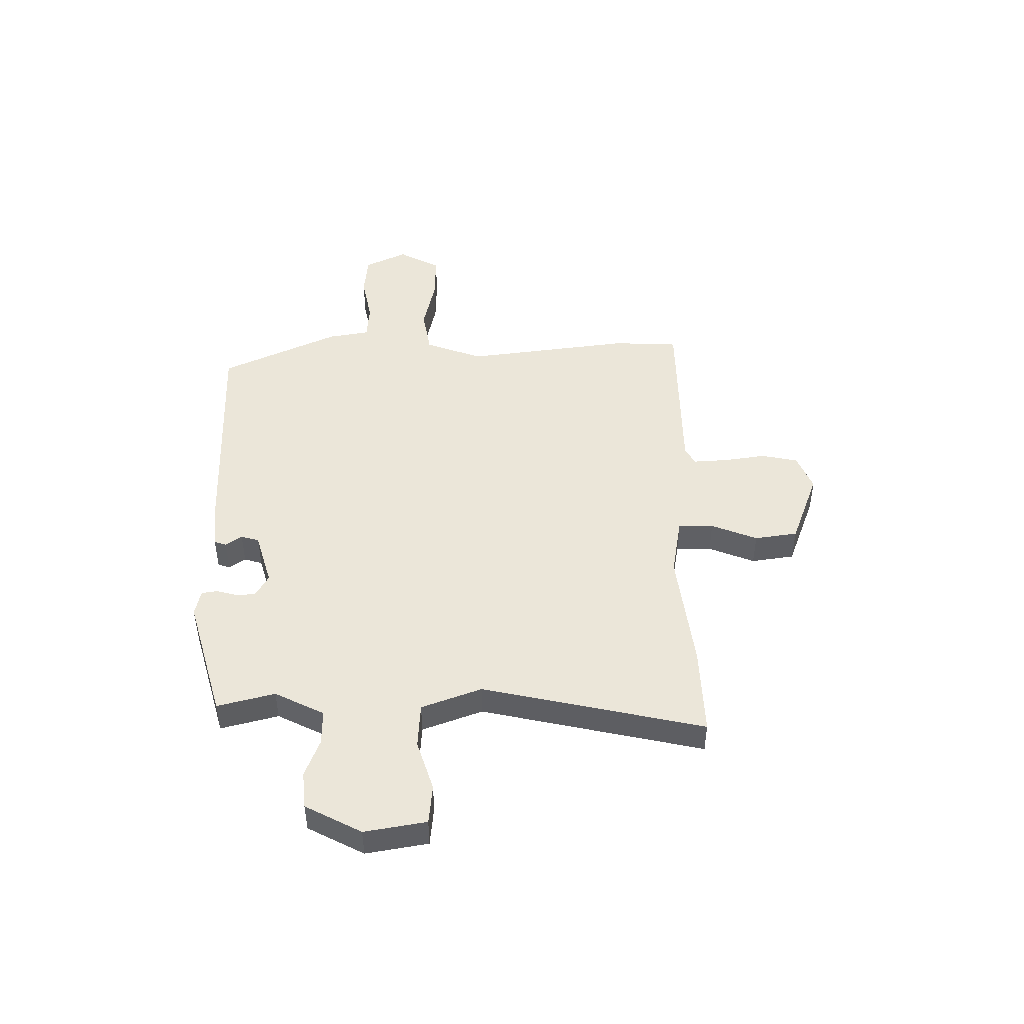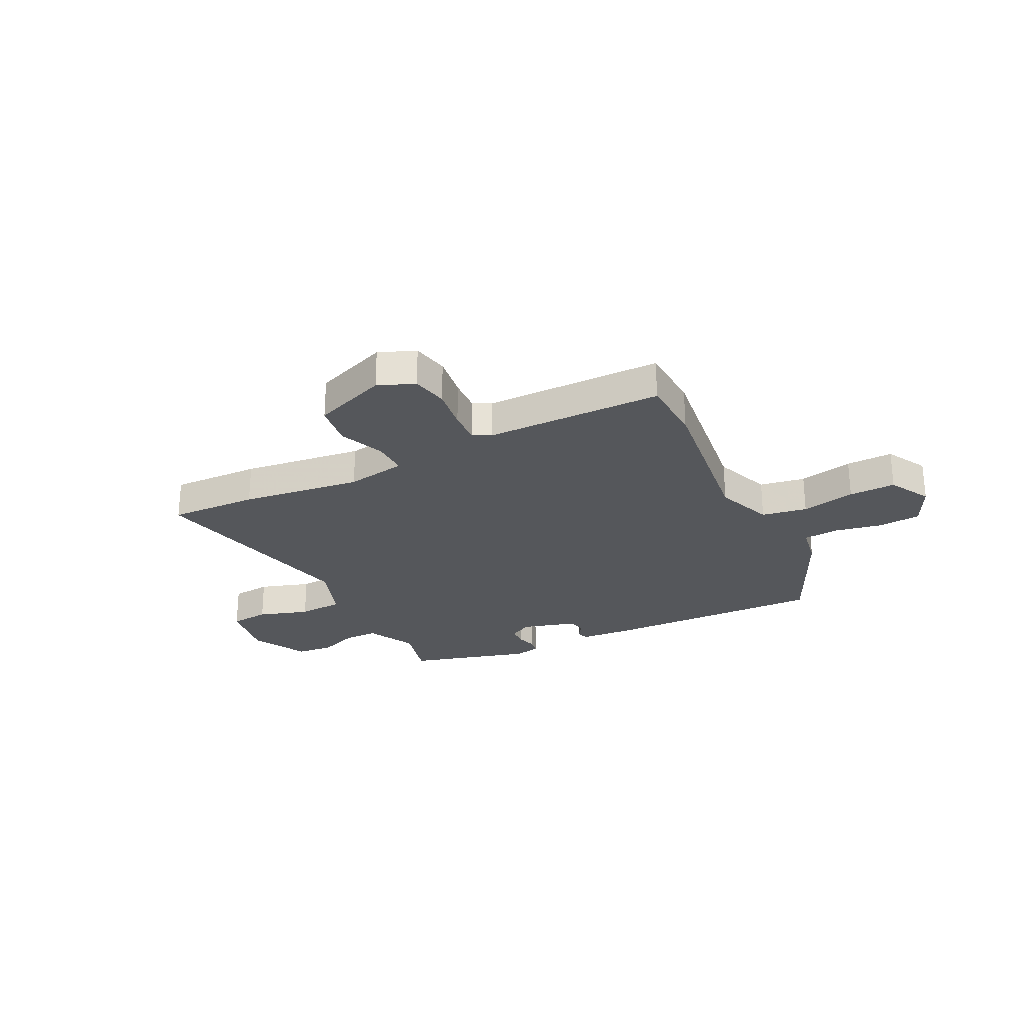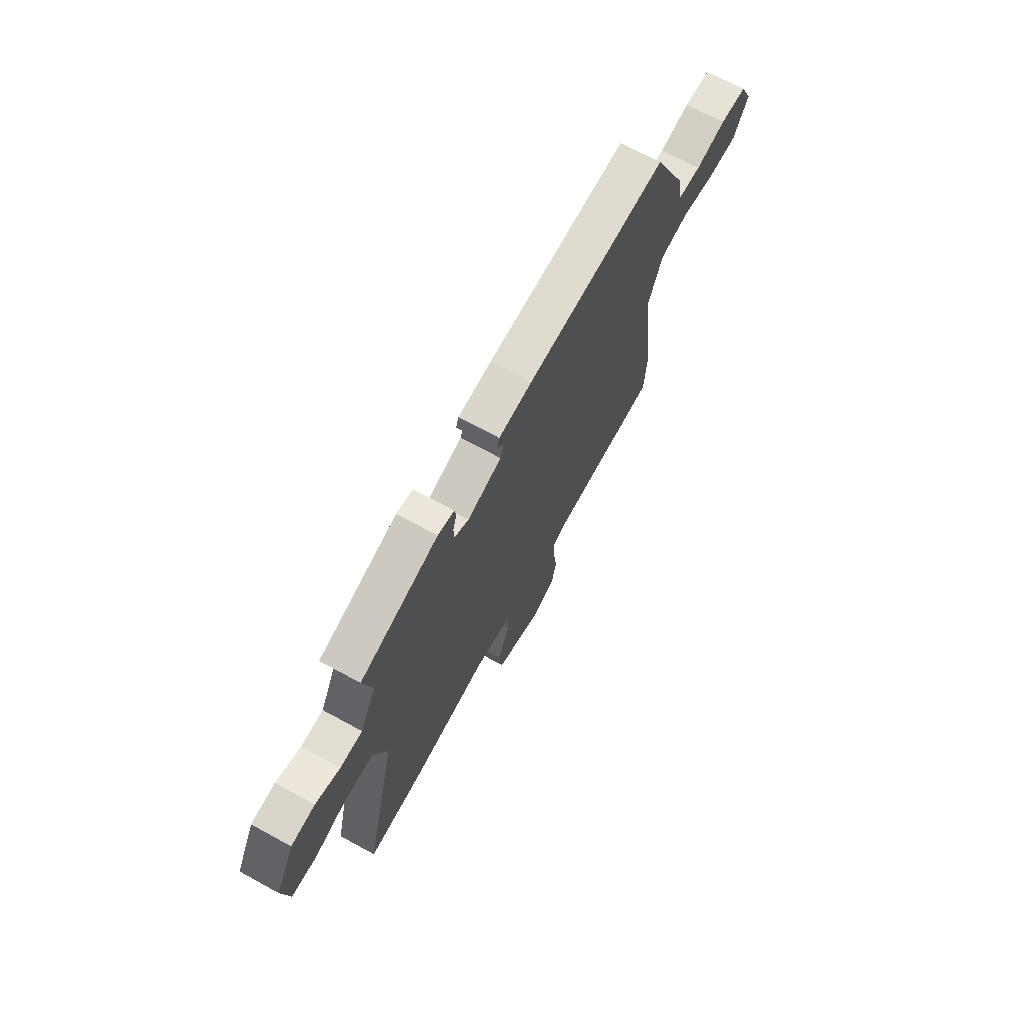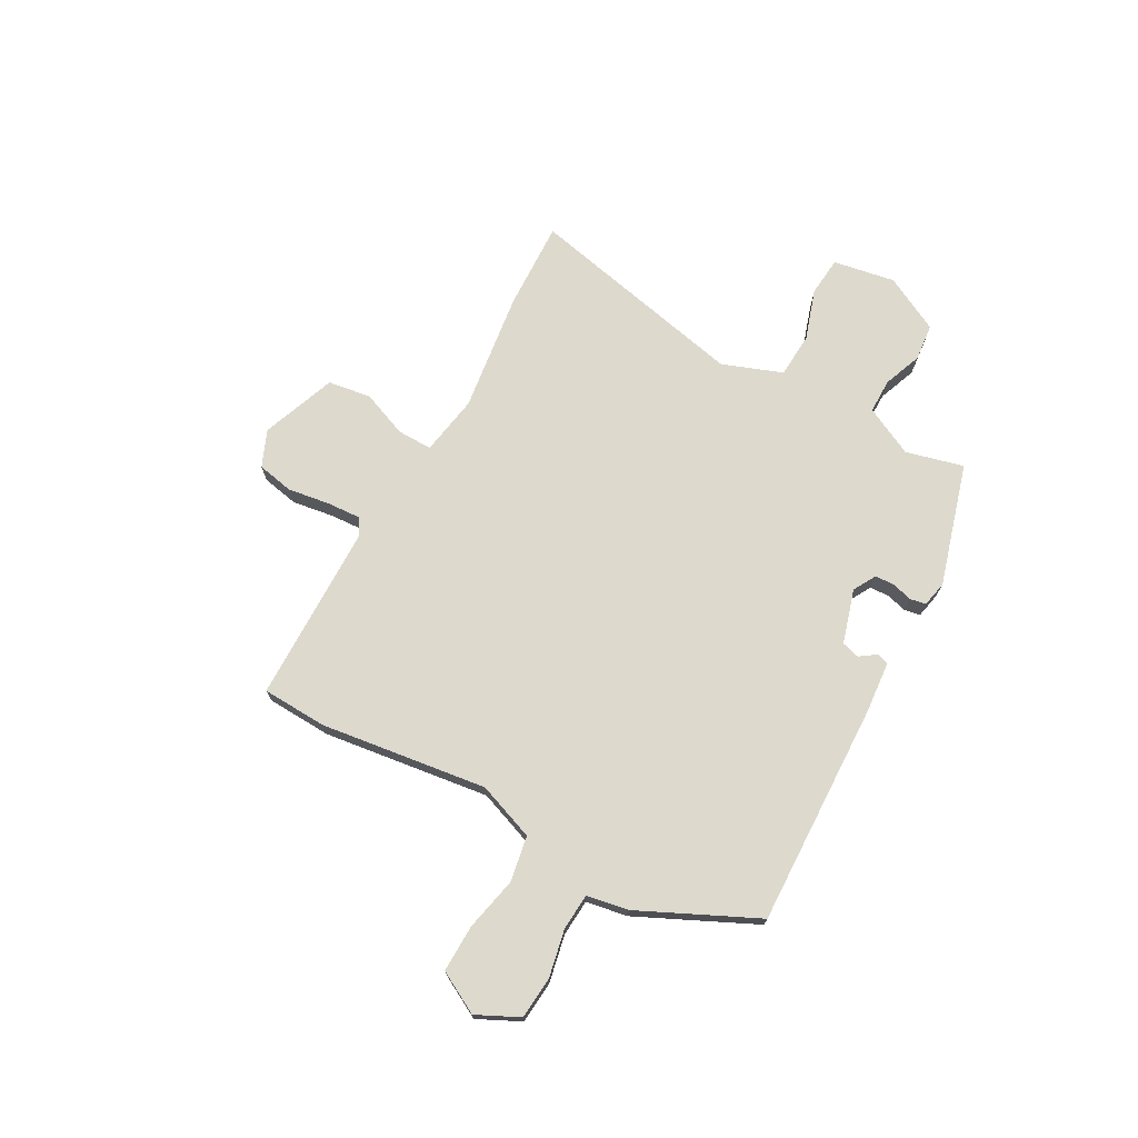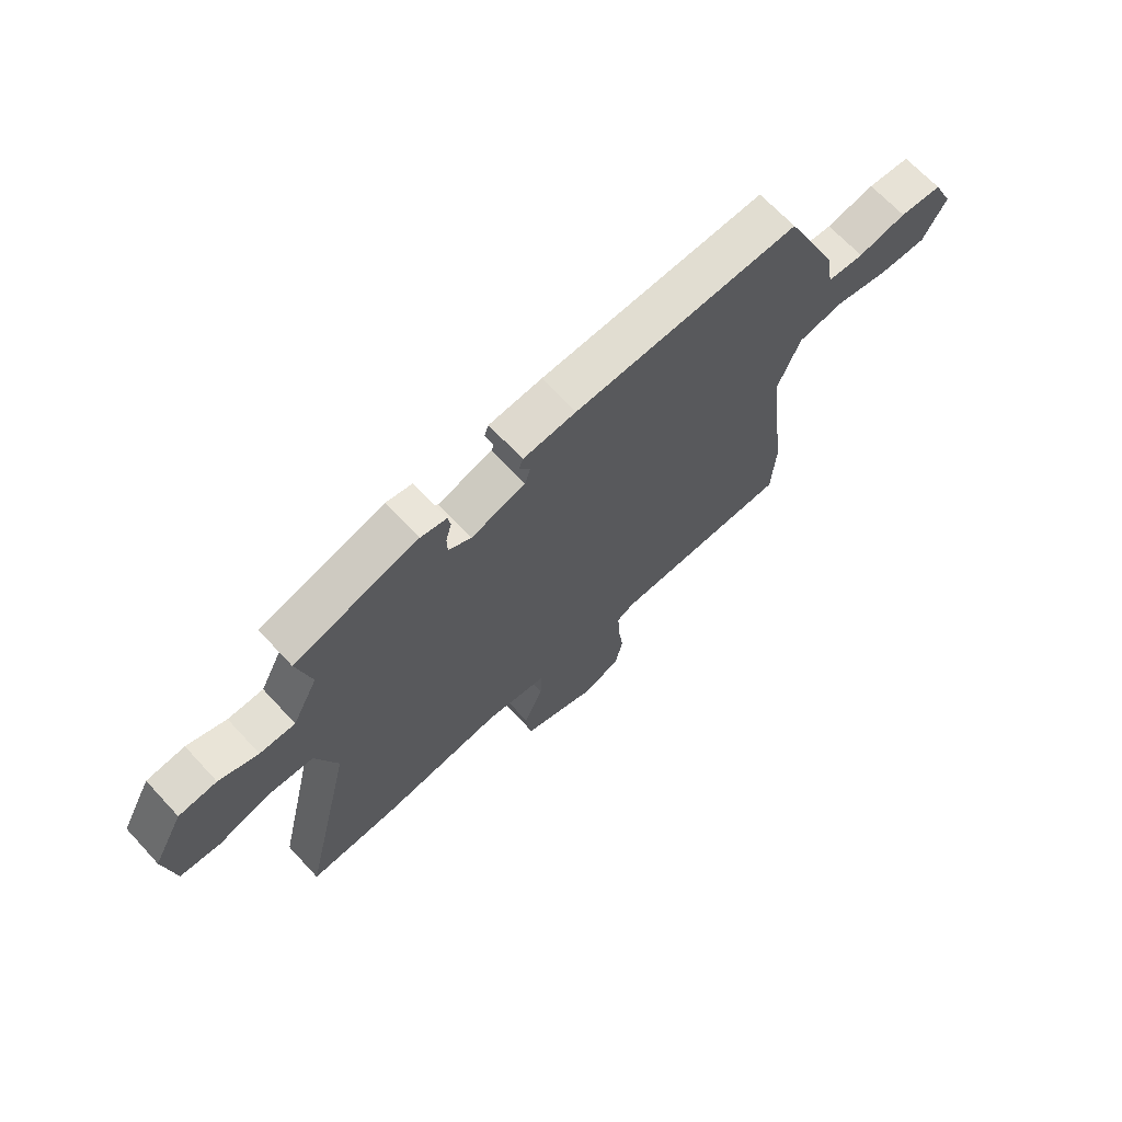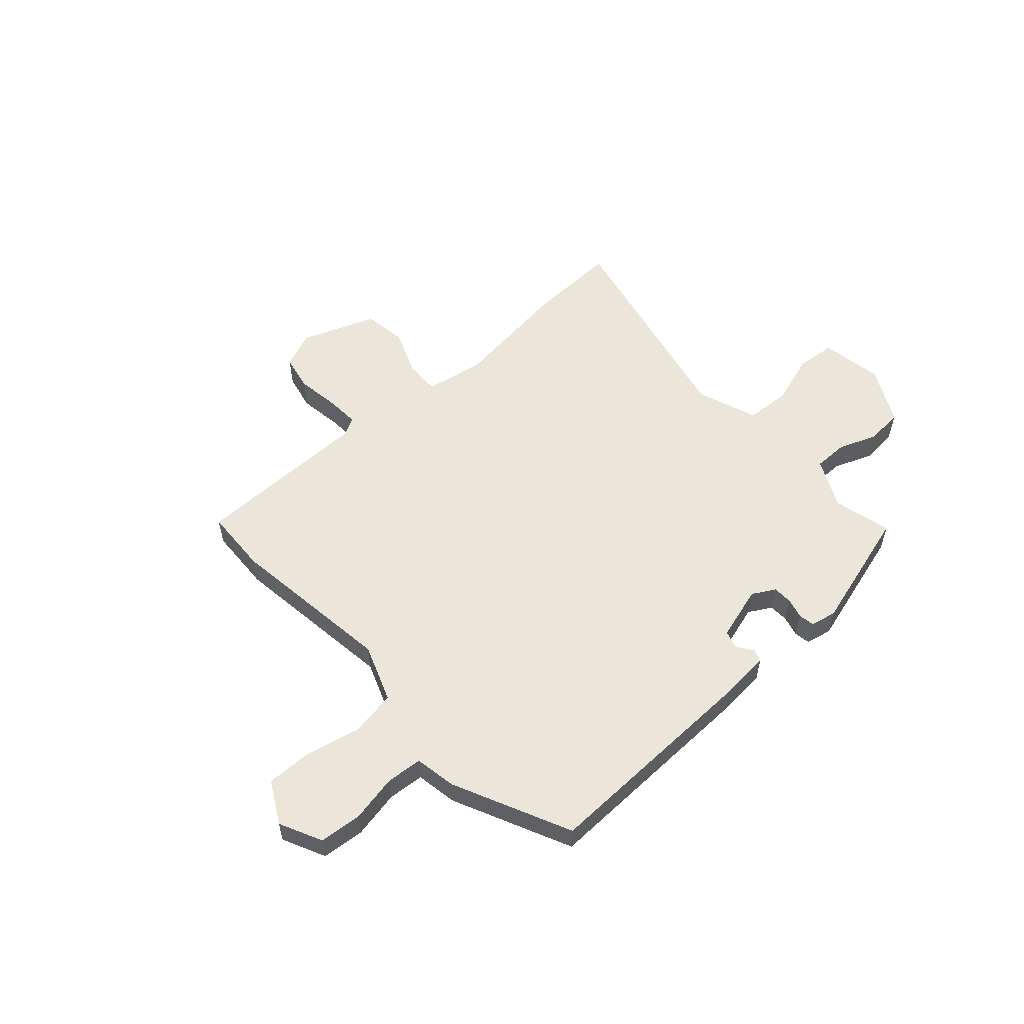
<metadata>
{"format":"obj","ext":"obj","renderer":"f3d","projection":"perspective","resolution":1024,"background":"white","views":[{"elev":46.7,"azim":88.8,"up":"+Y"},{"elev":-26.5,"azim":-153.9,"up":"+Y"},{"elev":69.6,"azim":118.6,"up":"+Z"},{"elev":71.9,"azim":-61.9,"up":"+Y"},{"elev":67.9,"azim":137.1,"up":"+Z"},{"elev":55.6,"azim":-42.6,"up":"+Y"}]}
</metadata>
<code>
v 0.505 0.07 0.421
v 0.478 0.07 0.311
v 0.526 0.07 0.218
v 0.592 0.07 0.219
v 0.665 0.07 0.248
v 0.736 0.07 0.242
v 0.793 0.07 0.136
v 0.774 0.07 0.018
v 0.699 0.07 0.01
v 0.602 0.07 0.04
v 0.516 0.07 0.034
v 0.475 0.07 -0.081
v 0.573 0.07 -0.502
v 0.403 0.07 -0.498
v 0.173 0.07 -0.471
v 0.059 0.07 -0.492
v 0.061 0.07 -0.559
v 0.097 0.07 -0.646
v 0.086 0.07 -0.728
v -0.055 0.07 -0.783
v -0.125 0.07 -0.755
v -0.14 0.07 -0.686
v -0.129 0.07 -0.604
v -0.126 0.07 -0.54
v -0.16 0.07 -0.522
v -0.499 0.07 -0.523
v -0.506 0.07 -0.399
v -0.468 0.07 -0.082
v -0.51 0.07 0.027
v -0.597 0.07 0.041
v -0.7 0.07 0.017
v -0.789 0.07 0.014
v -0.833 0.07 0.093
v -0.795 0.07 0.174
v -0.715 0.07 0.182
v -0.624 0.07 0.165
v -0.555 0.07 0.171
v -0.542 0.07 0.25
v -0.44 0.07 0.474
v -0.016 0.07 0.467
v 0.084 0.07 0.46
v 0.092 0.07 0.437
v 0.071 0.07 0.406
v 0.081 0.07 0.372
v 0.184 0.07 0.343
v 0.227 0.07 0.368
v 0.228 0.07 0.405
v 0.217 0.07 0.444
v 0.222 0.07 0.474
v 0.271 0.07 0.485
v 0.505 0 0.421
v 0.478 0 0.311
v 0.526 0 0.218
v 0.592 0 0.219
v 0.665 0 0.248
v 0.736 0 0.242
v 0.793 0 0.136
v 0.774 0 0.018
v 0.699 0 0.01
v 0.602 0 0.04
v 0.516 0 0.034
v 0.475 0 -0.081
v 0.573 0 -0.502
v 0.403 0 -0.498
v 0.173 0 -0.471
v 0.059 0 -0.492
v 0.061 0 -0.559
v 0.097 0 -0.646
v 0.086 0 -0.728
v -0.055 0 -0.783
v -0.125 0 -0.755
v -0.14 0 -0.686
v -0.129 0 -0.604
v -0.126 0 -0.54
v -0.16 0 -0.522
v -0.499 0 -0.523
v -0.506 0 -0.399
v -0.468 0 -0.082
v -0.51 0 0.027
v -0.597 0 0.041
v -0.7 0 0.017
v -0.789 0 0.014
v -0.833 0 0.093
v -0.795 0 0.174
v -0.715 0 0.182
v -0.624 0 0.165
v -0.555 0 0.171
v -0.542 0 0.25
v -0.44 0 0.474
v -0.016 0 0.467
v 0.084 0 0.46
v 0.092 0 0.437
v 0.071 0 0.406
v 0.081 0 0.372
v 0.184 0 0.343
v 0.227 0 0.368
v 0.228 0 0.405
v 0.217 0 0.444
v 0.222 0 0.474
v 0.271 0 0.485
f 47 48 49 50
f 46 47 50 1
f 45 46 1 2
f 40 41 42 43
f 40 43 44
f 37 38 39 40
f 37 40 44
f 33 34 35 36
f 33 36 37
f 30 31 32 33
f 29 30 33 37
f 28 29 37 44
f 25 26 27 28
f 24 25 28 44
f 20 21 22 23
f 17 18 19 20
f 16 17 20 23
f 12 13 14 15
f 11 12 15 16
f 7 8 9 10
f 7 10 11
f 4 5 6 7
f 3 4 7 11
f 45 2 3 11
f 23 24 44 45
f 11 16 23 45
f 100 99 98 97
f 51 100 97 96
f 52 51 96 95
f 93 92 91 90
f 94 93 90
f 90 89 88 87
f 94 90 87
f 86 85 84 83
f 87 86 83
f 83 82 81 80
f 87 83 80 79
f 94 87 79 78
f 78 77 76 75
f 94 78 75 74
f 73 72 71 70
f 70 69 68 67
f 73 70 67 66
f 65 64 63 62
f 66 65 62 61
f 60 59 58 57
f 61 60 57
f 57 56 55 54
f 61 57 54 53
f 61 53 52 95
f 95 94 74 73
f 95 73 66 61
f 1 51 52 2
f 2 52 53 3
f 3 53 54 4
f 4 54 55 5
f 5 55 56 6
f 6 56 57 7
f 7 57 58 8
f 8 58 59 9
f 9 59 60 10
f 10 60 61 11
f 11 61 62 12
f 12 62 63 13
f 13 63 64 14
f 14 64 65 15
f 15 65 66 16
f 16 66 67 17
f 17 67 68 18
f 18 68 69 19
f 19 69 70 20
f 20 70 71 21
f 21 71 72 22
f 22 72 73 23
f 23 73 74 24
f 24 74 75 25
f 25 75 76 26
f 26 76 77 27
f 27 77 78 28
f 28 78 79 29
f 29 79 80 30
f 30 80 81 31
f 31 81 82 32
f 32 82 83 33
f 33 83 84 34
f 34 84 85 35
f 35 85 86 36
f 36 86 87 37
f 37 87 88 38
f 38 88 89 39
f 39 89 90 40
f 40 90 91 41
f 41 91 92 42
f 42 92 93 43
f 43 93 94 44
f 44 94 95 45
f 45 95 96 46
f 46 96 97 47
f 47 97 98 48
f 48 98 99 49
f 49 99 100 50
f 50 100 51 1

</code>
